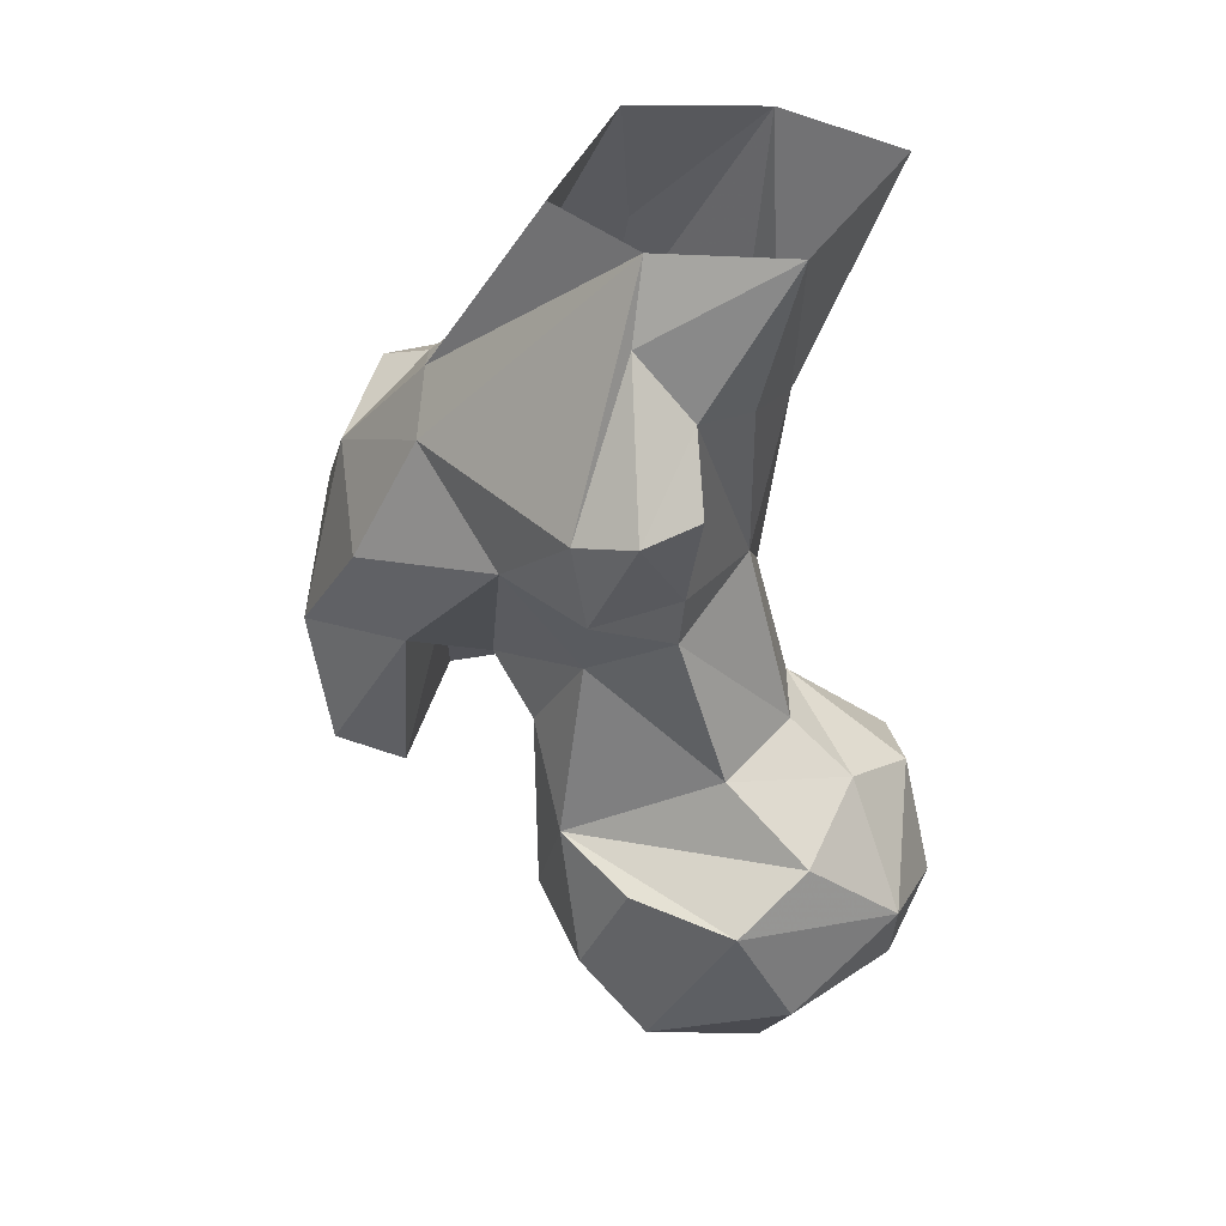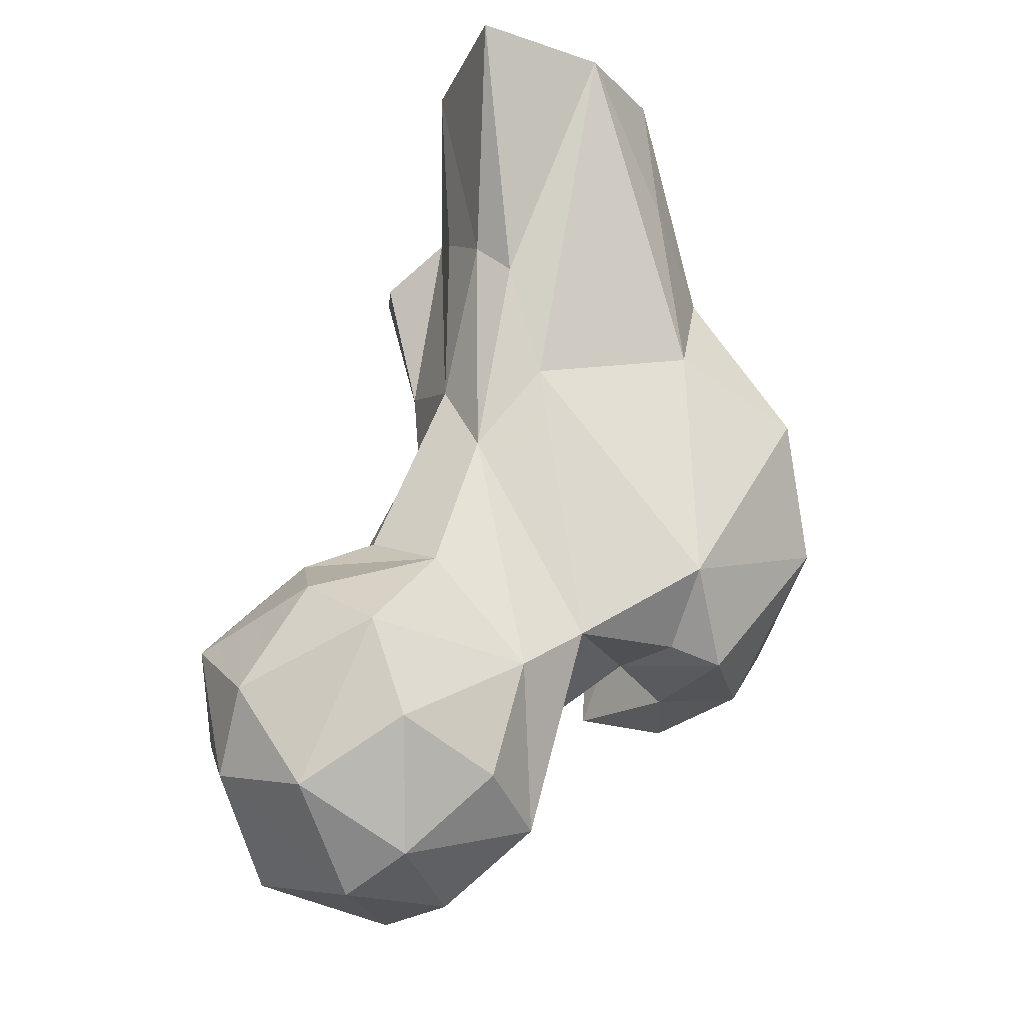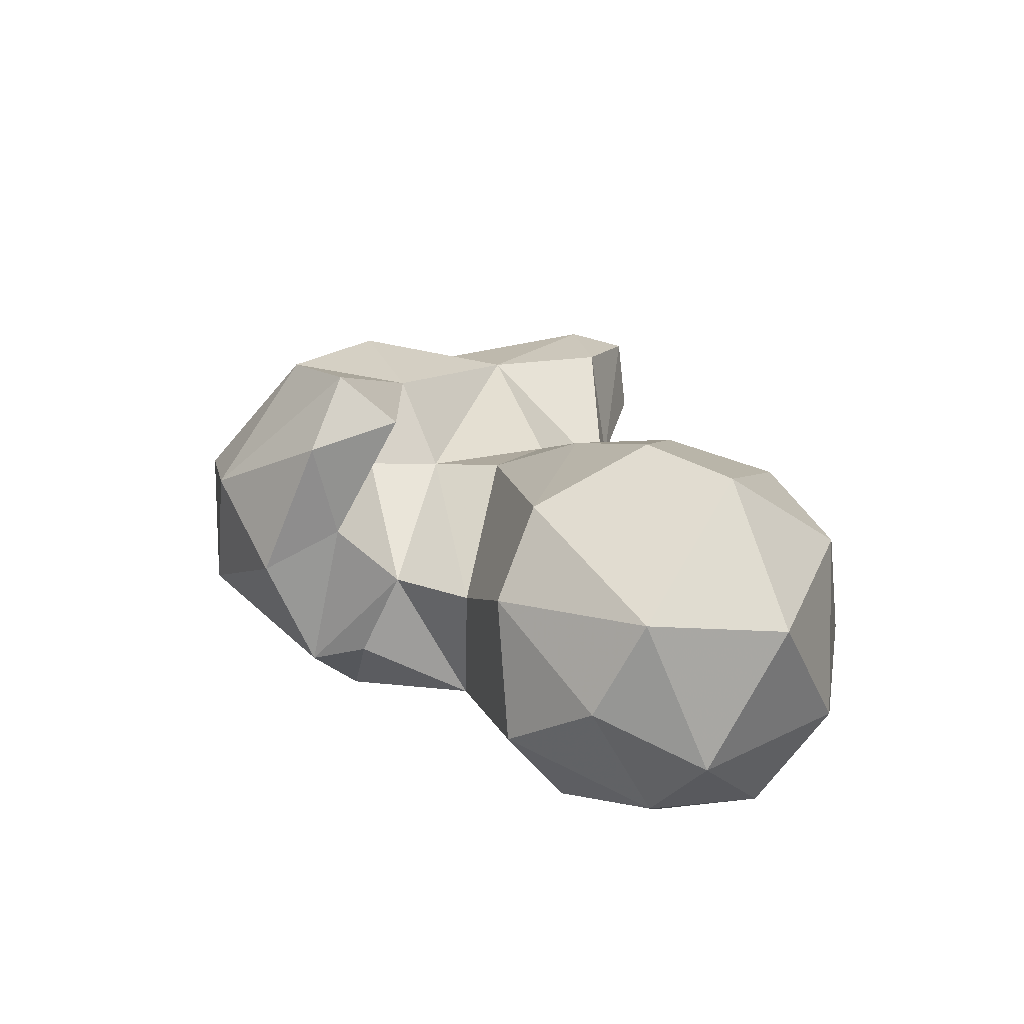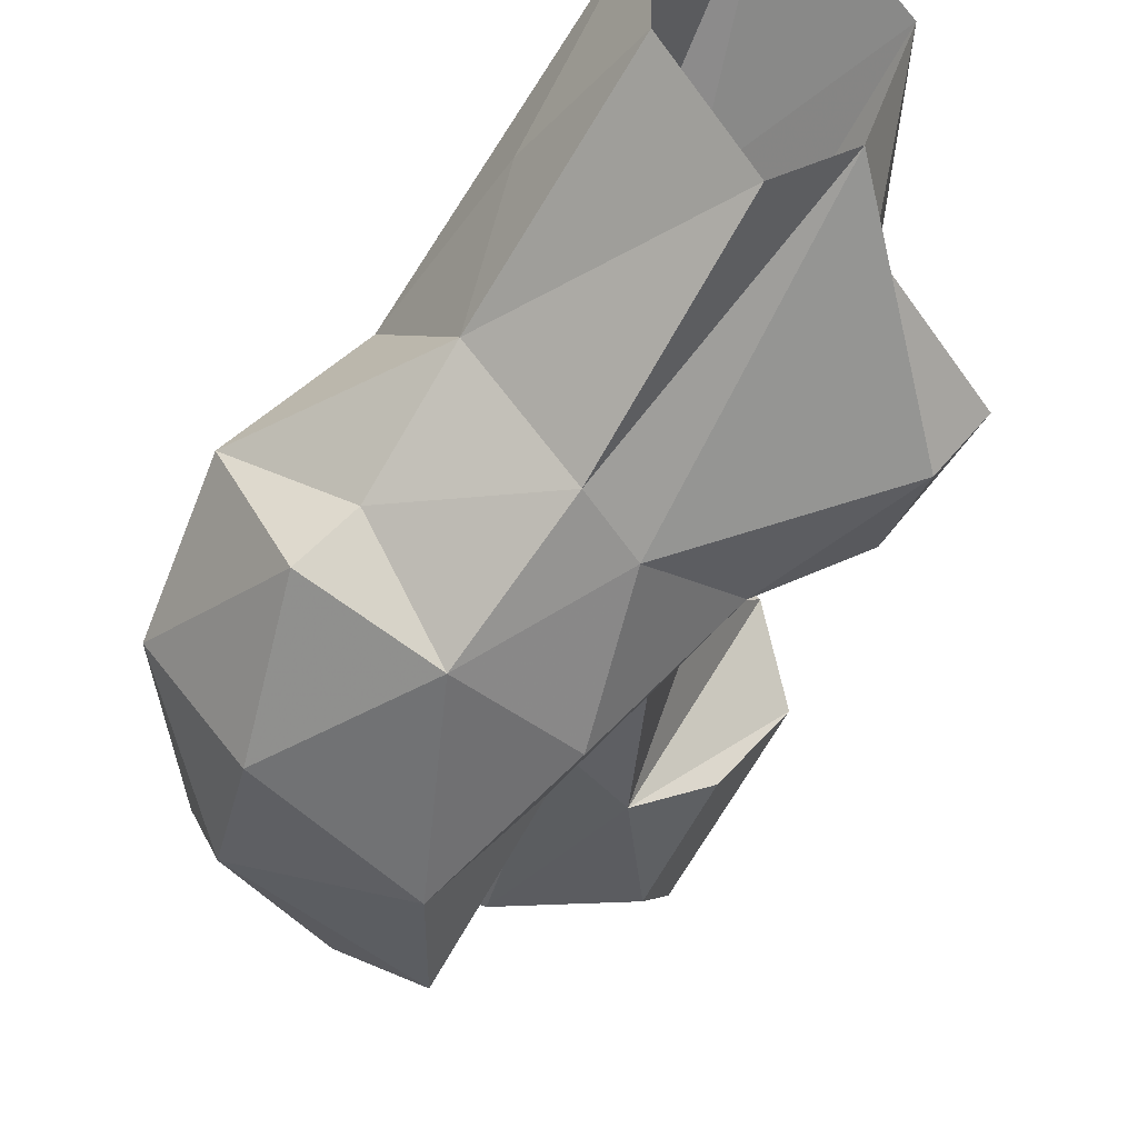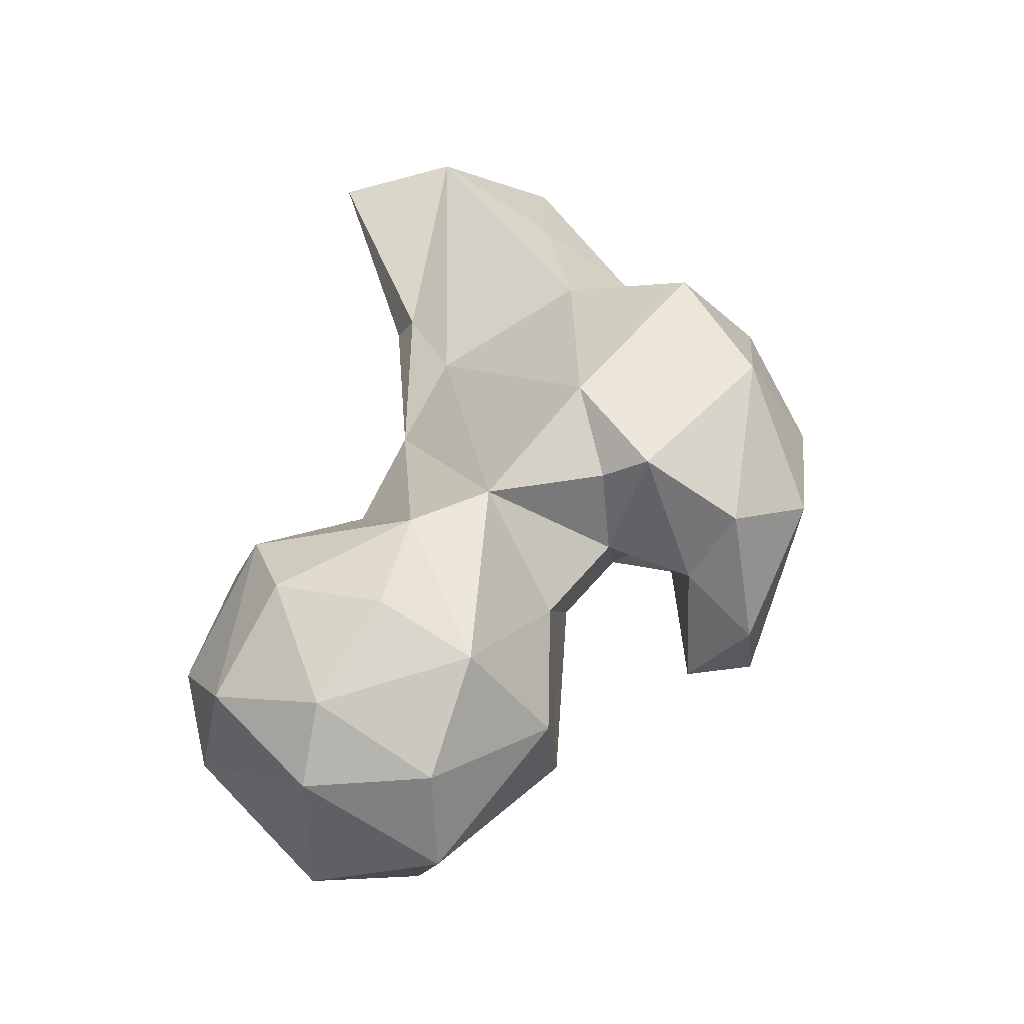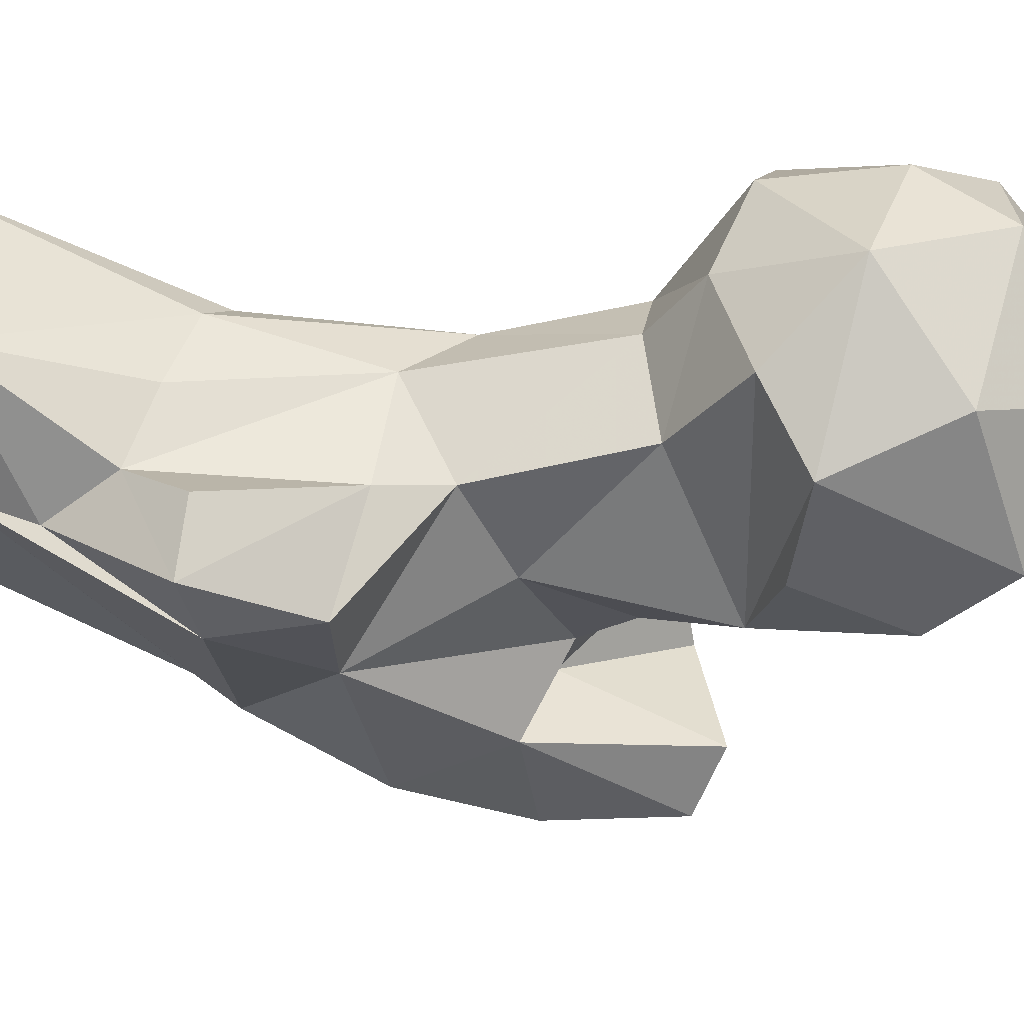
<metadata>
{"format":"obj","ext":"obj","renderer":"f3d","projection":"perspective","resolution":1024,"background":"white","views":[{"elev":52.7,"azim":79.0,"up":"+Z"},{"elev":-22.3,"azim":-156.7,"up":"+Z"},{"elev":-68.4,"azim":34.0,"up":"+Z"},{"elev":-37.8,"azim":-27.8,"up":"+Y"},{"elev":-58.4,"azim":-115.7,"up":"+Z"},{"elev":9.9,"azim":75.2,"up":"+Y"}]}
</metadata>
<code>
v 155.9 194.9 849
v 143.2 201.7 849.4
v 169.7 207.6 853.5
v 151.3 216.4 848.8
v 141.1 219.1 853
v 138.7 186.6 863.2
v 129.6 202.5 858.7
v 166.3 226.4 864.7
v 148.7 180.3 869.6
v 173.2 190.6 866.5
v 129.7 215.7 863.5
v 151.8 230 861.1
v 137.3 228 869.6
v 165.3 183 874.7
v 178.7 208.9 874.9
v 160.3 232.5 874.9
v 131.1 189.8 879.7
v 120.8 204.4 886.3
v 125.9 213.8 879.6
v 140.9 230.9 882.9
v 171.5 224.6 883.8
v 154.7 182.5 890.7
v 166.1 189.4 890.2
v 175.3 201.8 890.7
v 141.8 181.5 898.7
v 151.2 230.6 889
v 124.9 160.7 883.8
v 133 155.5 889.3
v 136.4 164.5 886.2
v 120.3 173 884.9
v 108.7 171.8 884.4
v 106 187.1 884.8
v 122.3 184.6 887.6
v 112 190.9 887.3
v 138.4 216.6 896.2
v 108 159.8 894.7
v 133.3 177.6 903.5
v 169.5 212.4 895.1
v 133.6 212.8 915
v 95.16 174.4 904.7
v 105 197.7 896.1
v 125.3 172.2 903.6
v 157.1 221.2 896.1
v 124.7 153.8 905.4
v 134.9 166.2 910.6
v 145.8 187.6 913.6
v 158.2 203.7 901.4
v 149.6 214.2 900.9
v 104.3 160.1 909.5
v 94.38 184.6 922.2
v 131.3 161 924.8
v 150.1 198.8 921.5
v 124.7 210.2 926.2
v 115.3 162 929.1
v 100.3 169.4 927.7
v 106.3 197.6 930.2
v 140.4 209.8 925.7
v 144.2 177.7 933.2
v 127.2 215.5 941.3
v 150.7 199.3 931
v 104.9 175.1 932
v 108.1 186.3 945
v 132.5 215.9 945.7
v 128.2 170.5 941.4
v 120.1 173 945.6
v 157 186.1 936.8
v 145.4 201.2 956.5
v 154.9 184.7 949.7
v 112.5 217.1 972.9
v 140.1 209.5 951.3
v 108.6 200.6 954.4
v 159.5 191.7 953.3
v 155.1 200.1 950.8
v 123.1 188.1 973
v 133.6 197.2 973.2
v 139.9 194.6 964.5
v 139.4 214.6 974.5
v 125 230.1 974.8
v 111.2 199.1 975
f 75 76 77
f 63 78 77
f 69 71 79
f 62 74 79
f 62 79 71
f 67 70 77
f 59 78 63
f 67 76 72
f 62 65 74
f 64 68 75
f 64 75 65
f 56 62 71
f 61 65 62
f 60 73 72
f 54 64 65
f 57 63 70
f 53 56 69
f 57 67 60
f 59 69 78
f 52 66 58
f 54 65 61
f 53 69 59
f 46 52 58
f 50 61 62
f 57 70 67
f 54 61 55
f 39 63 57
f 52 57 60
f 50 62 56
f 37 46 58
f 58 66 68
f 49 54 55
f 40 55 50
f 51 58 64
f 39 53 59
f 40 49 55
f 39 57 48
f 58 68 64
f 47 48 52
f 41 56 53
f 44 51 54
f 27 31 30
f 41 50 56
f 1 3 10
f 44 54 49
f 35 39 48
f 67 77 76
f 48 57 52
f 50 55 61
f 25 46 37
f 17 37 33
f 44 45 51
f 33 37 42
f 18 39 19
f 66 72 68
f 22 47 46
f 29 42 45
f 22 38 47
f 32 40 41
f 22 46 25
f 28 29 45
f 28 44 36
f 21 26 43
f 68 76 75
f 26 35 43
f 22 24 38
f 38 43 47
f 37 45 42
f 3 15 10
f 11 19 13
f 31 36 40
f 20 35 26
f 18 34 41
f 9 14 22
f 18 33 34
f 22 23 24
f 43 48 47
f 32 41 34
f 31 40 32
f 27 28 36
f 21 38 24
f 17 25 37
f 1 6 2
f 16 20 26
f 16 26 21
f 40 50 41
f 67 72 73
f 19 35 20
f 68 72 76
f 9 22 25
f 56 71 69
f 32 34 33
f 2 7 5
f 30 31 32
f 27 29 28
f 10 15 24
f 63 77 70
f 60 67 73
f 10 24 23
f 13 19 20
f 7 17 18
f 8 21 15
f 8 16 21
f 12 13 20
f 30 33 42
f 7 18 19
f 2 5 4
f 5 7 11
f 7 19 11
f 29 30 42
f 36 49 40
f 1 10 9
f 15 21 24
f 8 12 16
f 12 20 16
f 19 39 35
f 3 8 15
f 17 33 18
f 9 10 14
f 5 13 12
f 46 47 52
f 52 60 66
f 6 17 7
f 5 11 13
f 35 48 43
f 2 6 7
f 27 36 31
f 18 41 53
f 4 12 8
f 14 23 22
f 39 59 63
f 6 9 17
f 51 64 54
f 1 4 3
f 10 23 14
f 36 44 49
f 4 5 12
f 65 75 74
f 37 58 45
f 1 9 6
f 9 25 17
f 28 45 44
f 27 30 29
f 45 58 51
f 30 32 33
f 1 2 4
f 60 72 66
f 3 4 8
f 18 53 39
f 21 43 38

</code>
